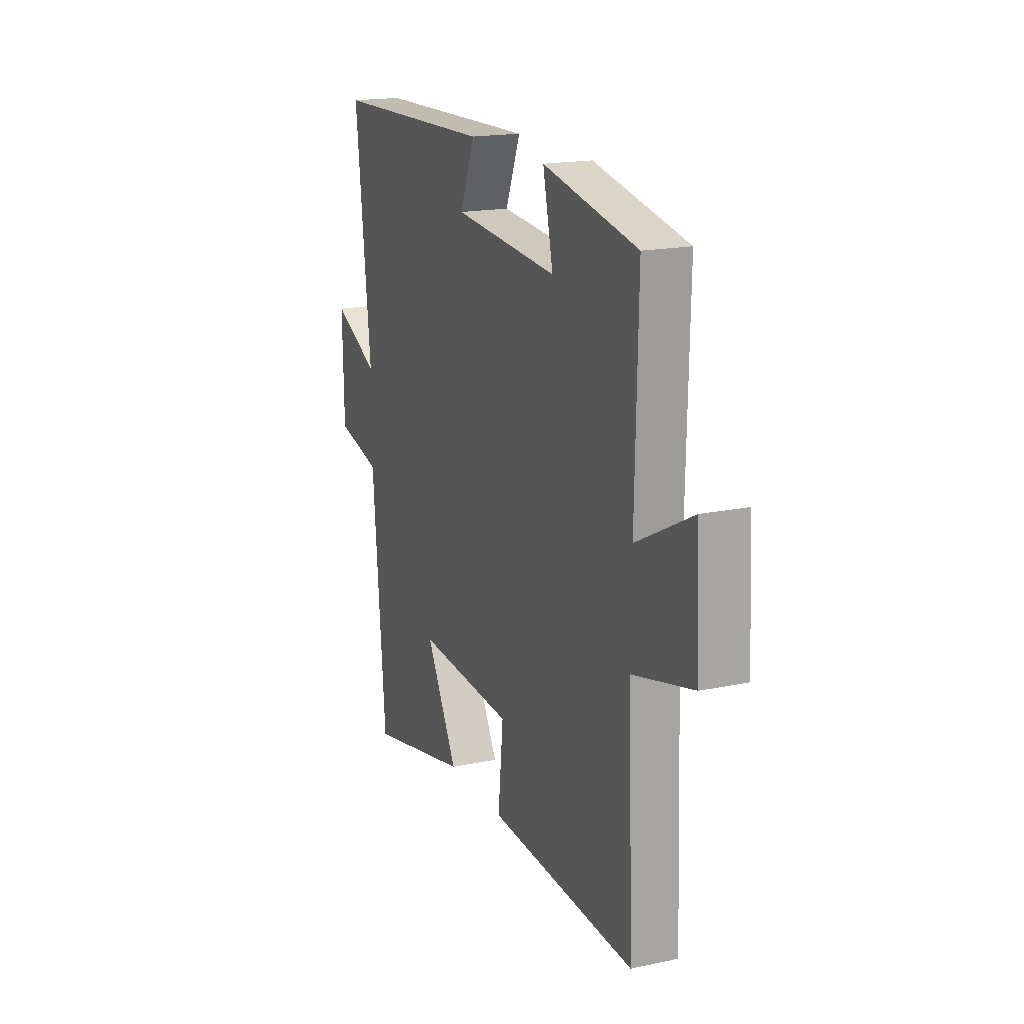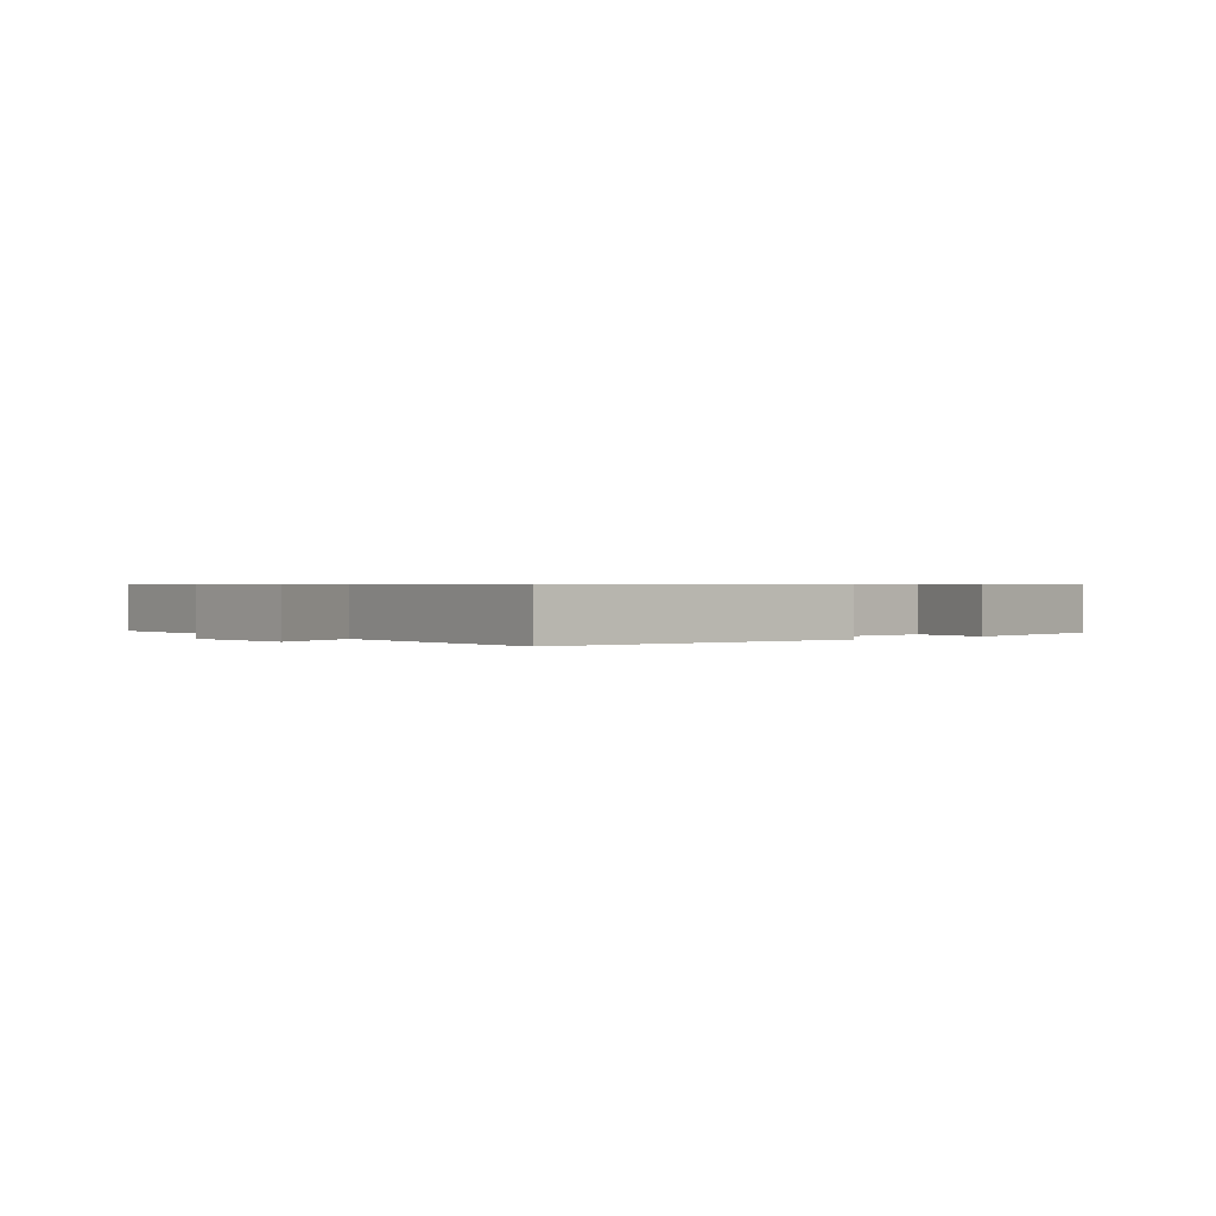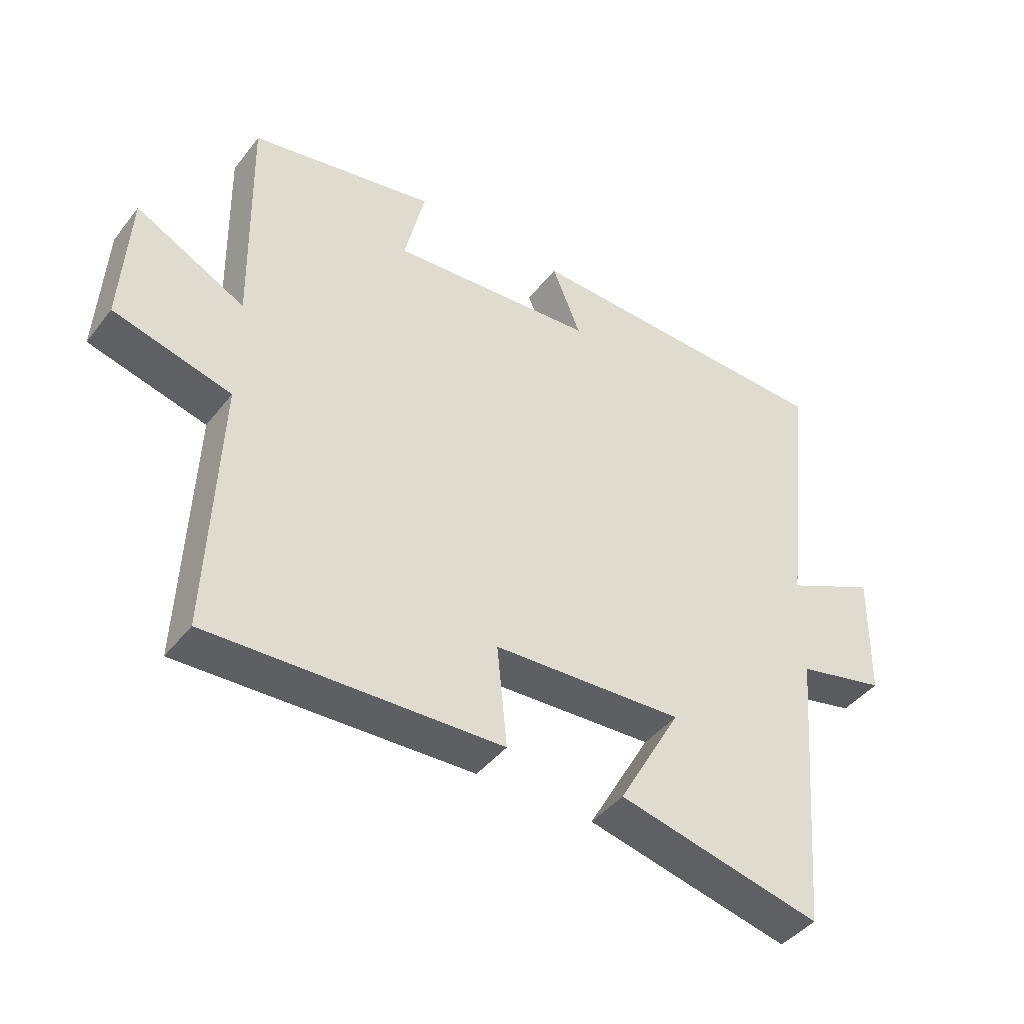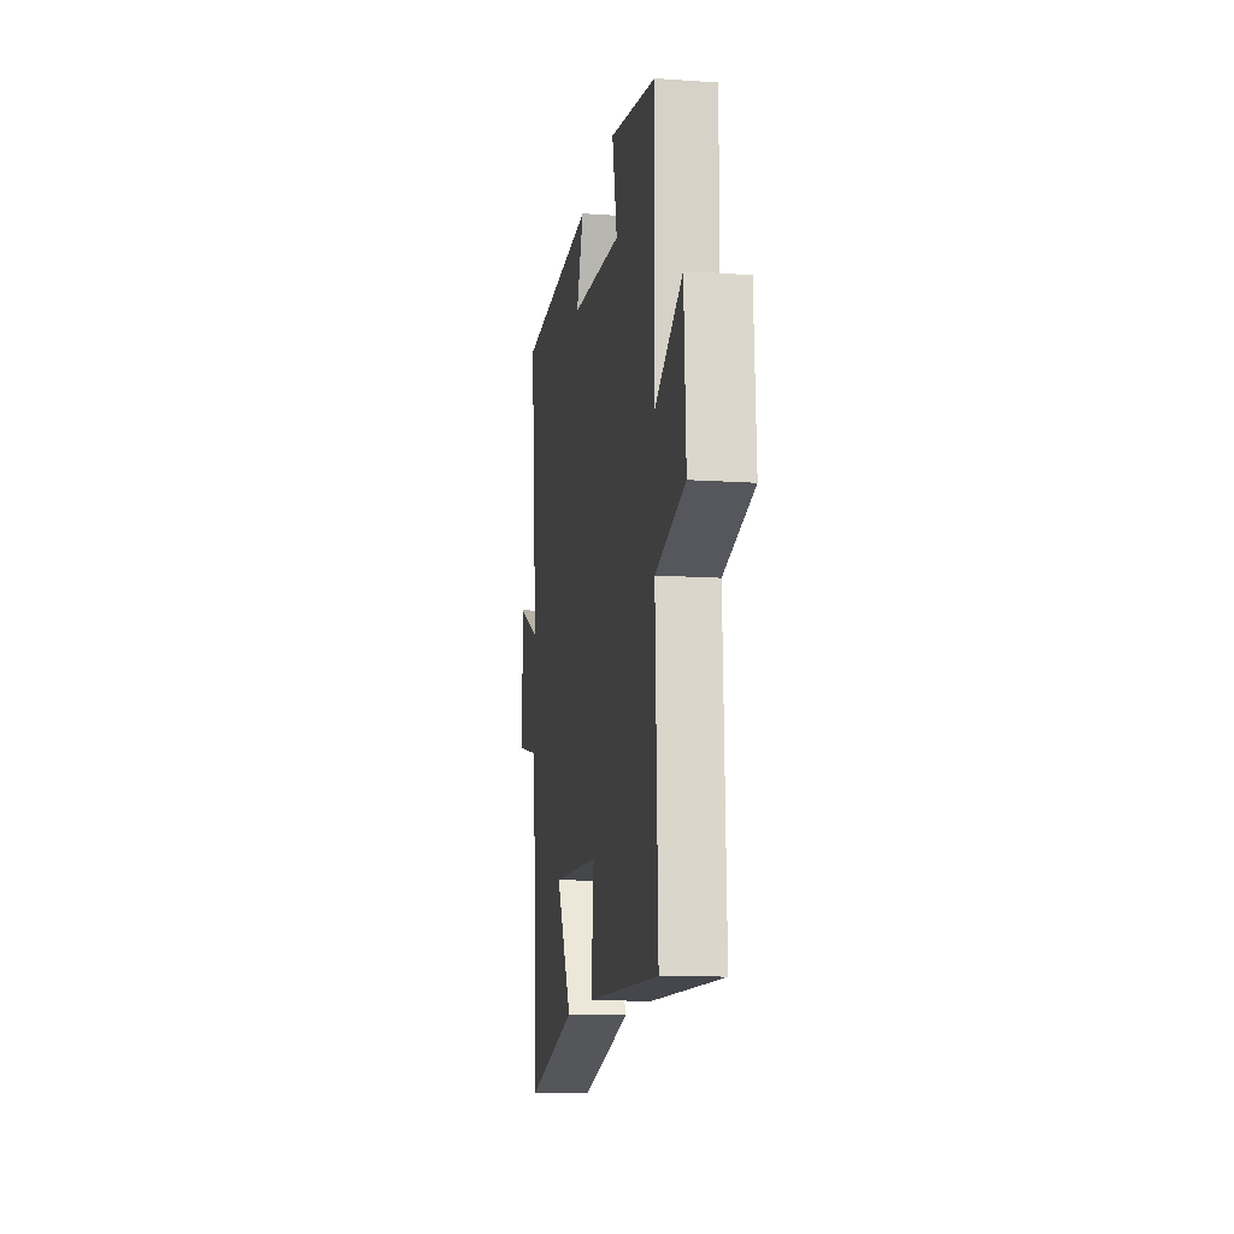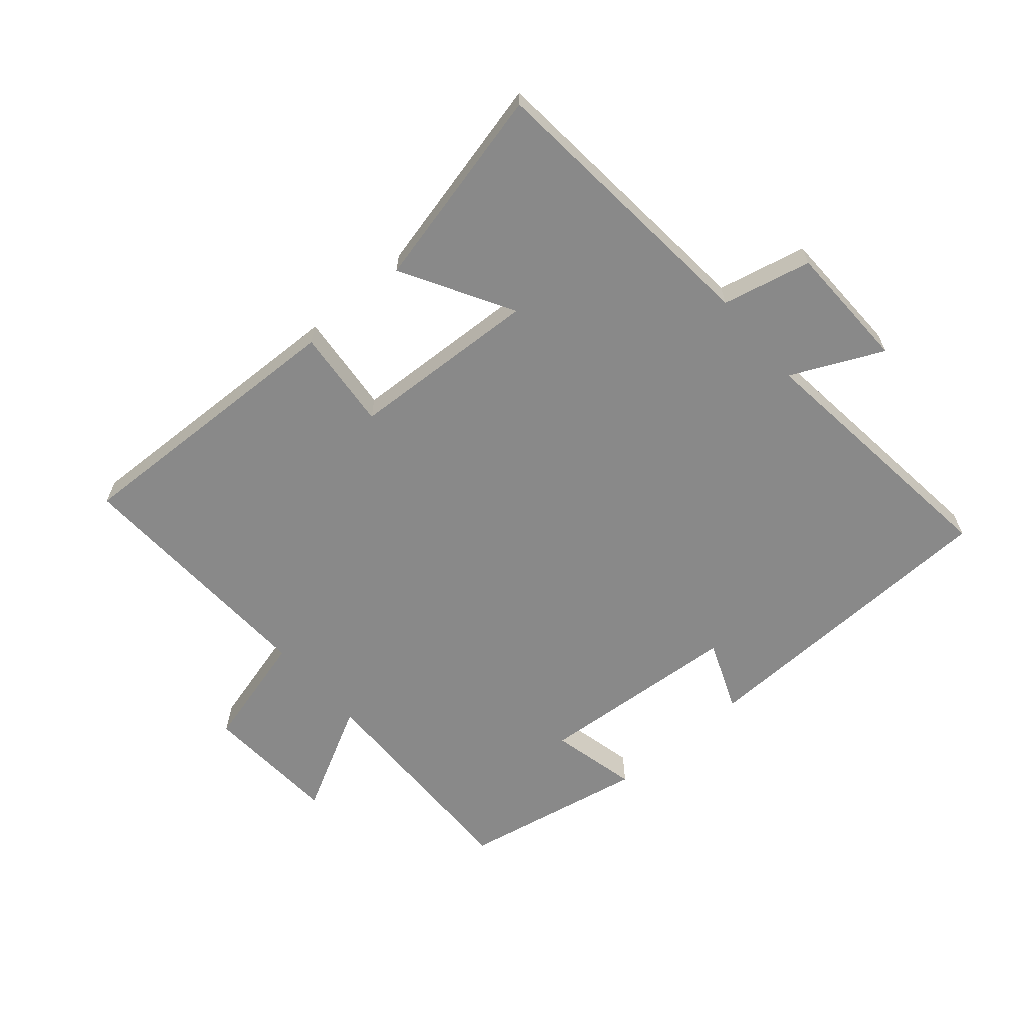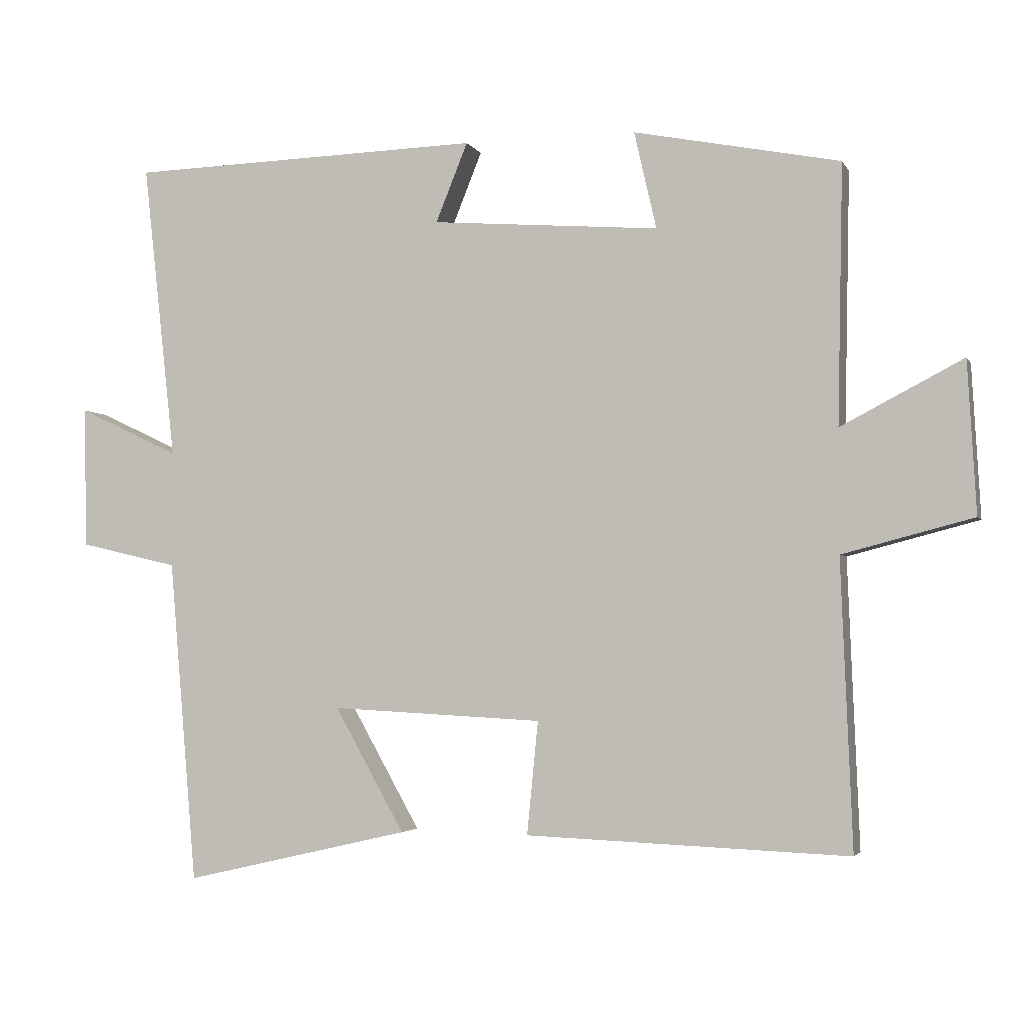
<metadata>
{"format":"obj","ext":"obj","renderer":"f3d","projection":"perspective","resolution":1024,"background":"white","views":[{"elev":18.0,"azim":67.6,"up":"+Z"},{"elev":0.6,"azim":-41.2,"up":"+Y"},{"elev":-43.1,"azim":145.1,"up":"+Z"},{"elev":-13.2,"azim":81.2,"up":"+Z"},{"elev":-63.2,"azim":-139.1,"up":"+Y"},{"elev":-3.3,"azim":16.2,"up":"+Z"}]}
</metadata>
<code>
v 0.508 0.07 0.441
v 0.5 0.07 0.07
v 0.675 0.07 0.161
v 0.687 0.07 -0.057
v 0.5 0.07 -0.106
v 0.516 0.07 -0.518
v 0.053 0.07 -0.5
v 0.069 0.07 -0.338
v -0.235 0.07 -0.322
v -0.135 0.07 -0.5
v -0.46 0.07 -0.575
v -0.5 0.07 -0.111
v -0.642 0.07 -0.078
v -0.646 0.07 0.126
v -0.5 0.07 0.057
v -0.548 0.07 0.486
v -0.038 0.07 0.5
v -0.084 0.07 0.386
v 0.244 0.07 0.36
v 0.212 0.07 0.5
v 0.508 0 0.441
v 0.5 0 0.07
v 0.675 0 0.161
v 0.687 0 -0.057
v 0.5 0 -0.106
v 0.516 0 -0.518
v 0.053 0 -0.5
v 0.069 0 -0.338
v -0.235 0 -0.322
v -0.135 0 -0.5
v -0.46 0 -0.575
v -0.5 0 -0.111
v -0.642 0 -0.078
v -0.646 0 0.126
v -0.5 0 0.057
v -0.548 0 0.486
v -0.038 0 0.5
v -0.084 0 0.386
v 0.244 0 0.36
v 0.212 0 0.5
f 19 20 1 2
f 18 19 2
f 15 16 17 18
f 15 18 2
f 12 13 14 15
f 12 15 2
f 9 10 11 12
f 8 9 12 2
f 5 6 7 8
f 5 8 2 3
f 3 4 5
f 22 21 40 39
f 22 39 38
f 38 37 36 35
f 22 38 35
f 35 34 33 32
f 22 35 32
f 32 31 30 29
f 22 32 29 28
f 28 27 26 25
f 23 22 28 25
f 25 24 23
f 1 21 22 2
f 2 22 23 3
f 3 23 24 4
f 4 24 25 5
f 5 25 26 6
f 6 26 27 7
f 7 27 28 8
f 8 28 29 9
f 9 29 30 10
f 10 30 31 11
f 11 31 32 12
f 12 32 33 13
f 13 33 34 14
f 14 34 35 15
f 15 35 36 16
f 16 36 37 17
f 17 37 38 18
f 18 38 39 19
f 19 39 40 20
f 20 40 21 1

</code>
